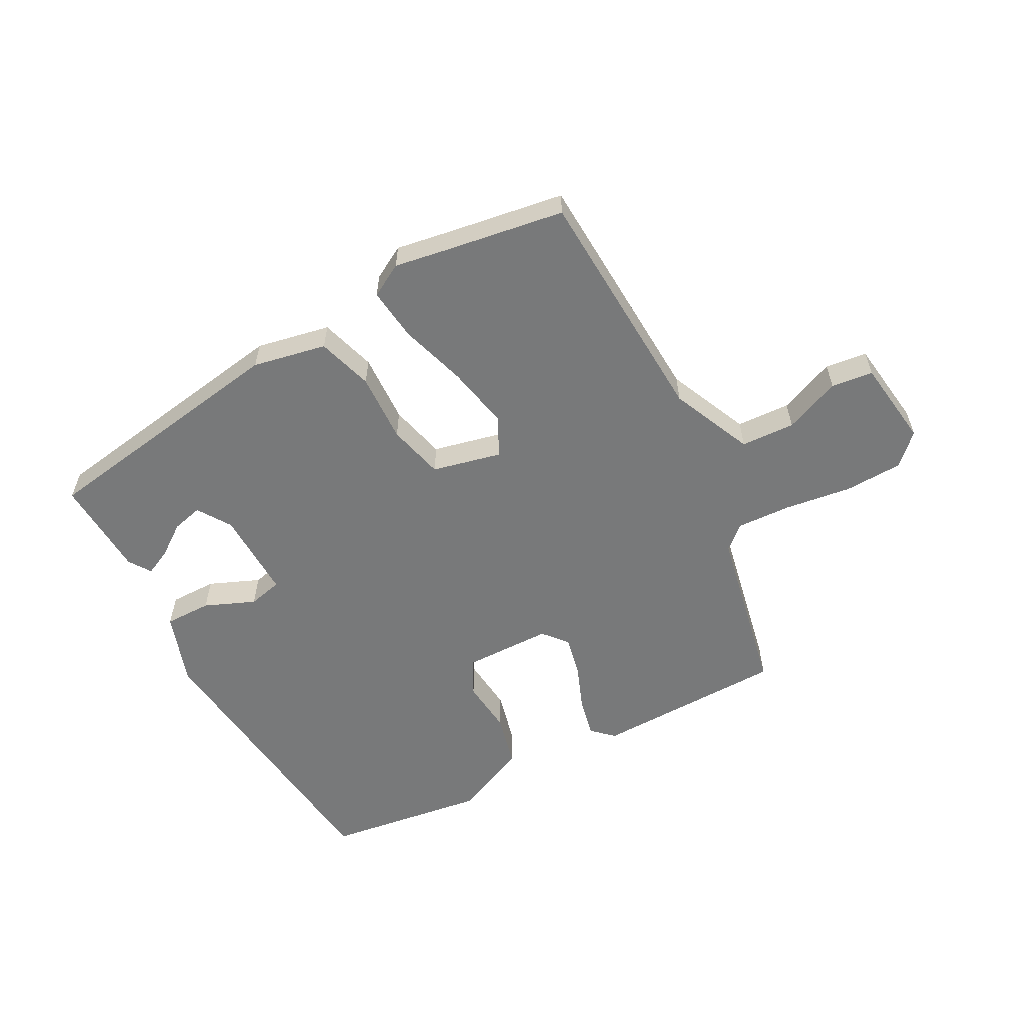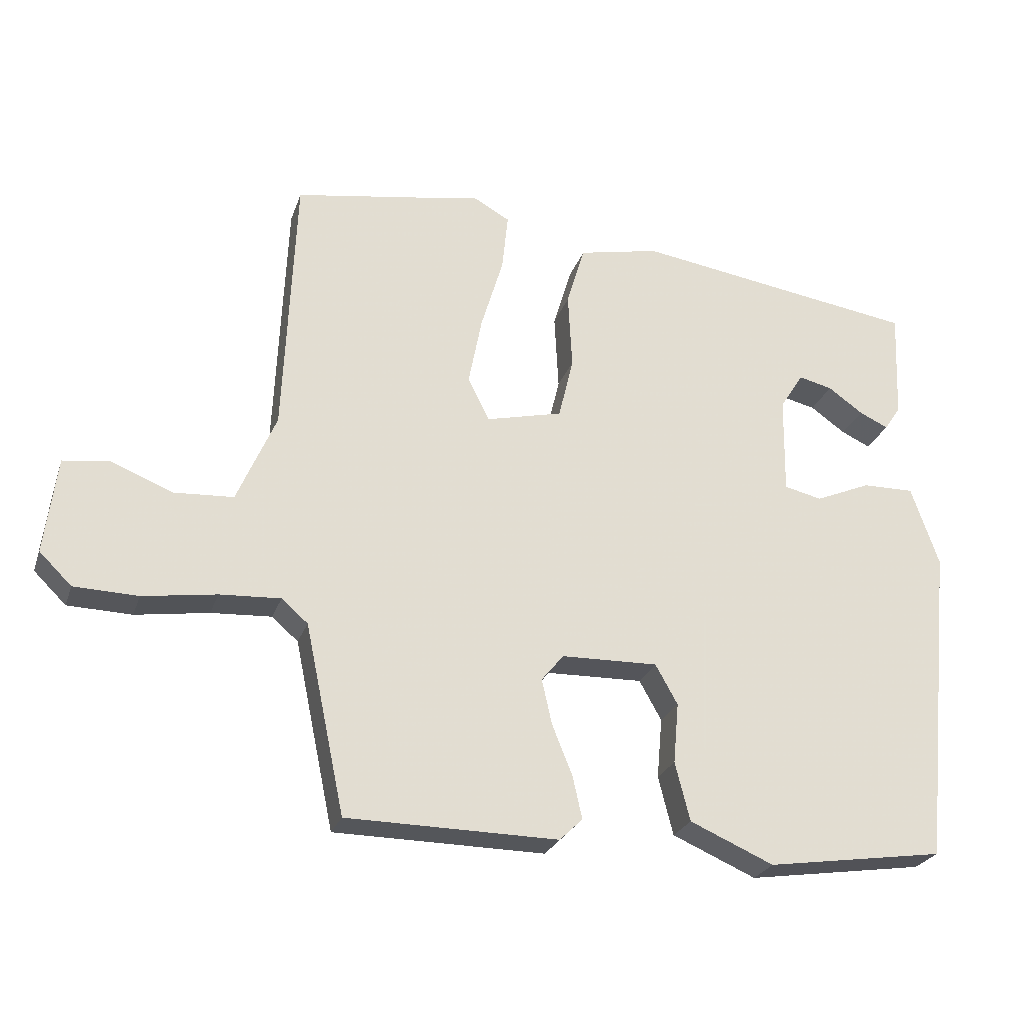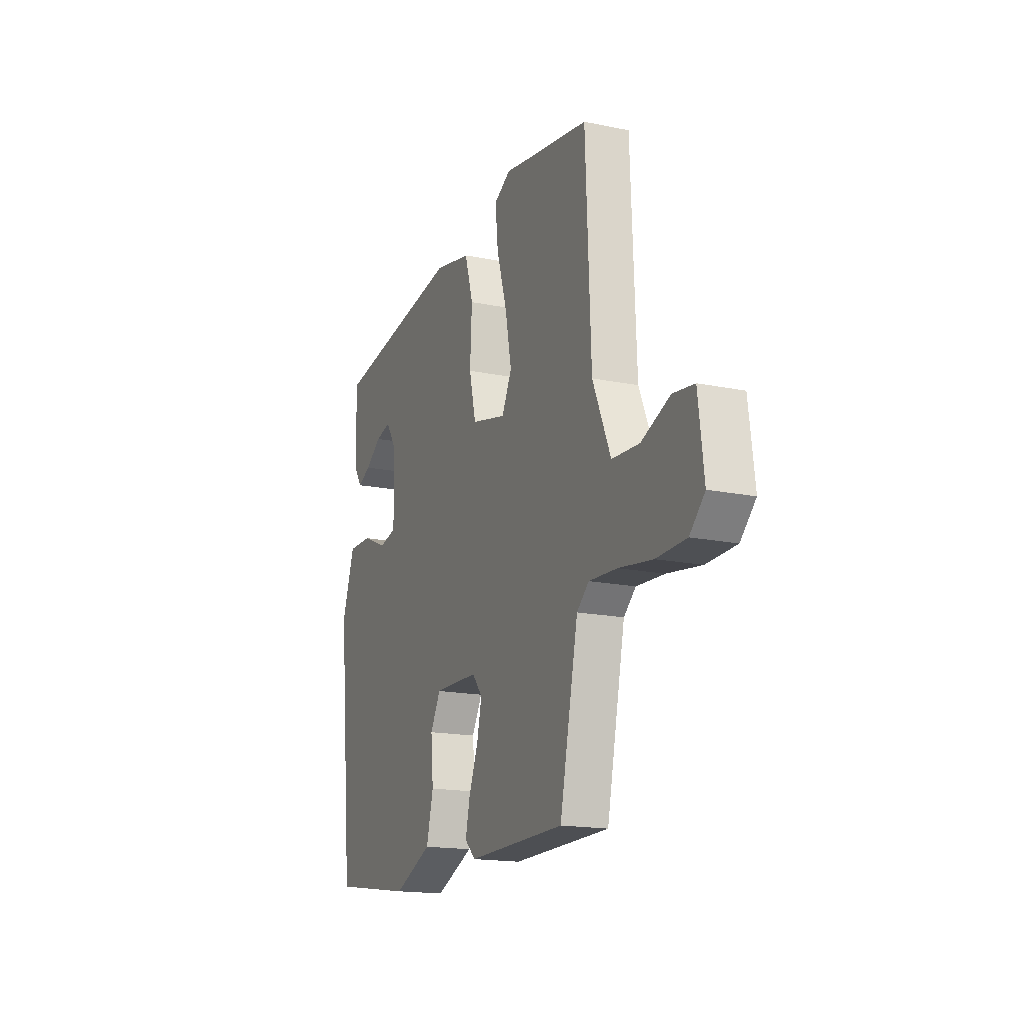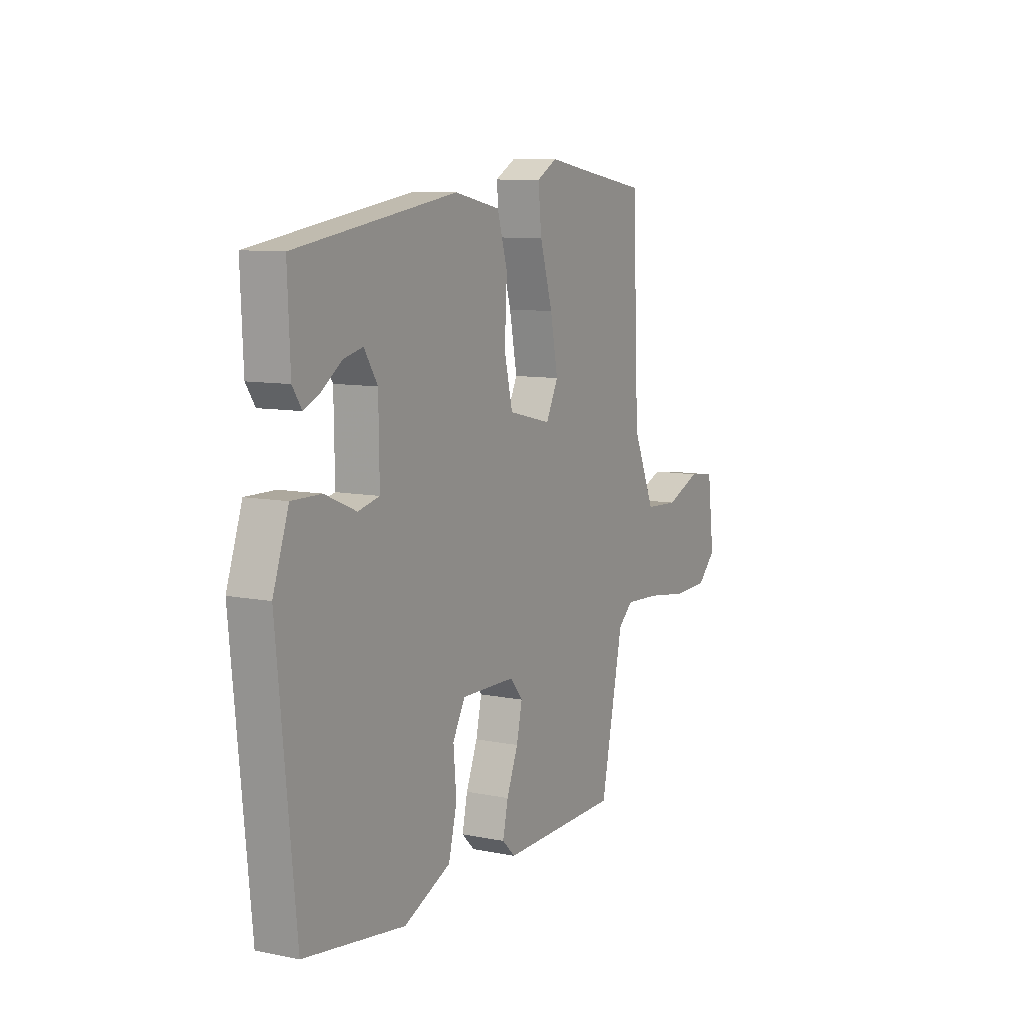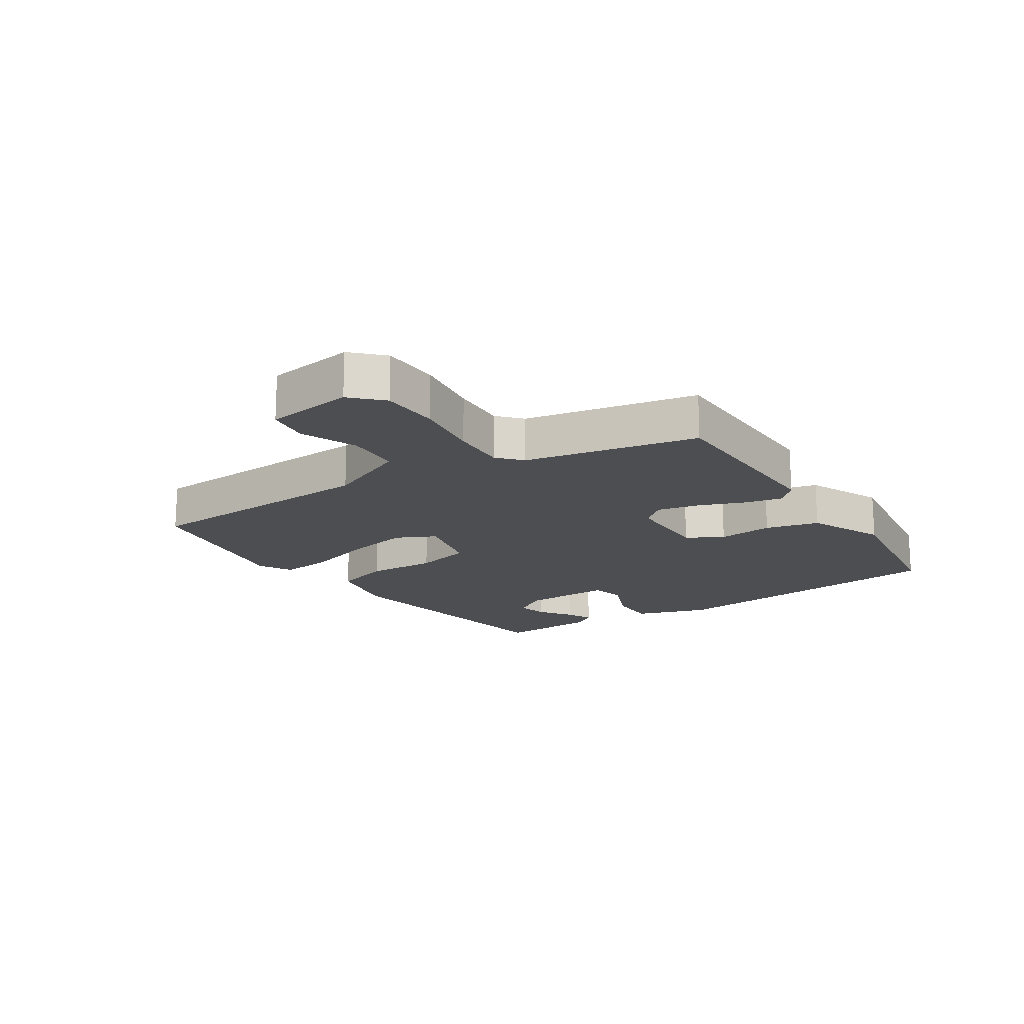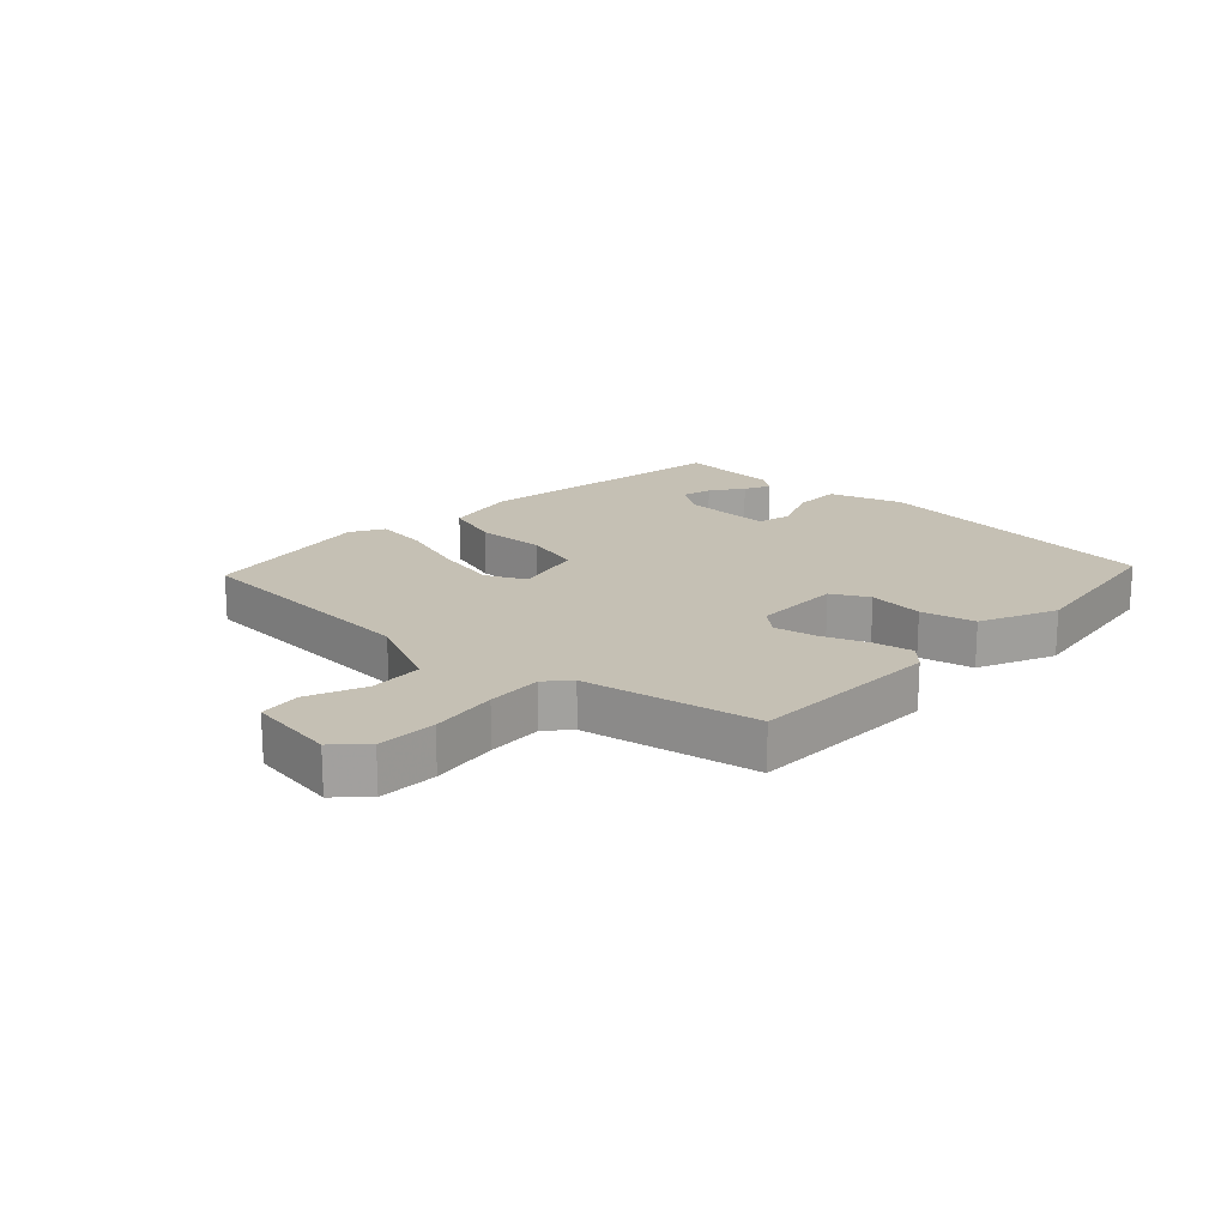
<metadata>
{"format":"obj","ext":"obj","renderer":"f3d","projection":"perspective","resolution":1024,"background":"white","views":[{"elev":-57.7,"azim":28.6,"up":"+Y"},{"elev":-25.4,"azim":163.3,"up":"+Z"},{"elev":-16.9,"azim":67.4,"up":"+Z"},{"elev":9.3,"azim":-61.9,"up":"+Z"},{"elev":-17.2,"azim":123.7,"up":"+Y"},{"elev":18.3,"azim":133.9,"up":"+Y"}]}
</metadata>
<code>
v 0.318 0.07 0.53
v 0.507 0.07 0.499
v 0.524 0.07 0.103
v 0.582 0.07 -0.031
v 0.67 0.07 -0.036
v 0.762 0.07 0.001
v 0.83 0.07 -0.008
v 0.848 0.07 -0.151
v 0.8 0.07 -0.198
v 0.705 0.07 -0.201
v 0.596 0.07 -0.185
v 0.506 0.07 -0.18
v 0.467 0.07 -0.214
v 0.408 0.07 -0.494
v 0.095 0.07 -0.498
v 0.061 0.07 -0.465
v 0.075 0.07 -0.402
v 0.105 0.07 -0.327
v 0.12 0.07 -0.26
v 0.087 0.07 -0.22
v -0.056 0.07 -0.217
v -0.089 0.07 -0.276
v -0.081 0.07 -0.366
v -0.103 0.07 -0.453
v -0.227 0.07 -0.507
v -0.491 0.07 -0.468
v -0.539 0.07 0.011
v -0.498 0.07 0.13
v -0.421 0.07 0.129
v -0.339 0.07 0.094
v -0.283 0.07 0.107
v -0.285 0.07 0.253
v -0.32 0.07 0.308
v -0.37 0.07 0.296
v -0.422 0.07 0.259
v -0.465 0.07 0.239
v -0.489 0.07 0.275
v -0.496 0.07 0.438
v -0.074 0.07 0.502
v 0.046 0.07 0.477
v 0.073 0.07 0.386
v 0.067 0.07 0.272
v 0.089 0.07 0.18
v 0.202 0.07 0.153
v 0.234 0.07 0.217
v 0.214 0.07 0.32
v 0.181 0.07 0.43
v 0.172 0.07 0.516
v 0.226 0.07 0.546
v 0.318 0 0.53
v 0.507 0 0.499
v 0.524 0 0.103
v 0.582 0 -0.031
v 0.67 0 -0.036
v 0.762 0 0.001
v 0.83 0 -0.008
v 0.848 0 -0.151
v 0.8 0 -0.198
v 0.705 0 -0.201
v 0.596 0 -0.185
v 0.506 0 -0.18
v 0.467 0 -0.214
v 0.408 0 -0.494
v 0.095 0 -0.498
v 0.061 0 -0.465
v 0.075 0 -0.402
v 0.105 0 -0.327
v 0.12 0 -0.26
v 0.087 0 -0.22
v -0.056 0 -0.217
v -0.089 0 -0.276
v -0.081 0 -0.366
v -0.103 0 -0.453
v -0.227 0 -0.507
v -0.491 0 -0.468
v -0.539 0 0.011
v -0.498 0 0.13
v -0.421 0 0.129
v -0.339 0 0.094
v -0.283 0 0.107
v -0.285 0 0.253
v -0.32 0 0.308
v -0.37 0 0.296
v -0.422 0 0.259
v -0.465 0 0.239
v -0.489 0 0.275
v -0.496 0 0.438
v -0.074 0 0.502
v 0.046 0 0.477
v 0.073 0 0.386
v 0.067 0 0.272
v 0.089 0 0.18
v 0.202 0 0.153
v 0.234 0 0.217
v 0.214 0 0.32
v 0.181 0 0.43
v 0.172 0 0.516
v 0.226 0 0.546
f 46 47 48 49
f 45 46 49 1
f 39 40 41 42
f 39 42 43
f 38 39 43
f 34 35 36 37
f 33 34 37 38
f 27 28 29 30
f 27 30 31
f 26 27 31
f 25 26 31
f 22 23 24 25
f 21 22 25 31
f 20 21 31 32
f 15 16 17 18
f 13 14 15 18
f 12 13 18 19
f 8 9 10 11
f 8 11 12
f 5 6 7 8
f 4 5 8 12
f 3 4 12 19
f 45 1 2 3
f 44 45 3 19
f 43 44 19 20
f 33 38 43
f 20 32 33 43
f 98 97 96 95
f 50 98 95 94
f 91 90 89 88
f 92 91 88
f 92 88 87
f 86 85 84 83
f 87 86 83 82
f 79 78 77 76
f 80 79 76
f 80 76 75
f 80 75 74
f 74 73 72 71
f 80 74 71 70
f 81 80 70 69
f 67 66 65 64
f 67 64 63 62
f 68 67 62 61
f 60 59 58 57
f 61 60 57
f 57 56 55 54
f 61 57 54 53
f 68 61 53 52
f 52 51 50 94
f 68 52 94 93
f 69 68 93 92
f 92 87 82
f 92 82 81 69
f 1 50 51 2
f 2 51 52 3
f 3 52 53 4
f 4 53 54 5
f 5 54 55 6
f 6 55 56 7
f 7 56 57 8
f 8 57 58 9
f 9 58 59 10
f 10 59 60 11
f 11 60 61 12
f 12 61 62 13
f 13 62 63 14
f 14 63 64 15
f 15 64 65 16
f 16 65 66 17
f 17 66 67 18
f 18 67 68 19
f 19 68 69 20
f 20 69 70 21
f 21 70 71 22
f 22 71 72 23
f 23 72 73 24
f 24 73 74 25
f 25 74 75 26
f 26 75 76 27
f 27 76 77 28
f 28 77 78 29
f 29 78 79 30
f 30 79 80 31
f 31 80 81 32
f 32 81 82 33
f 33 82 83 34
f 34 83 84 35
f 35 84 85 36
f 36 85 86 37
f 37 86 87 38
f 38 87 88 39
f 39 88 89 40
f 40 89 90 41
f 41 90 91 42
f 42 91 92 43
f 43 92 93 44
f 44 93 94 45
f 45 94 95 46
f 46 95 96 47
f 47 96 97 48
f 48 97 98 49
f 49 98 50 1

</code>
